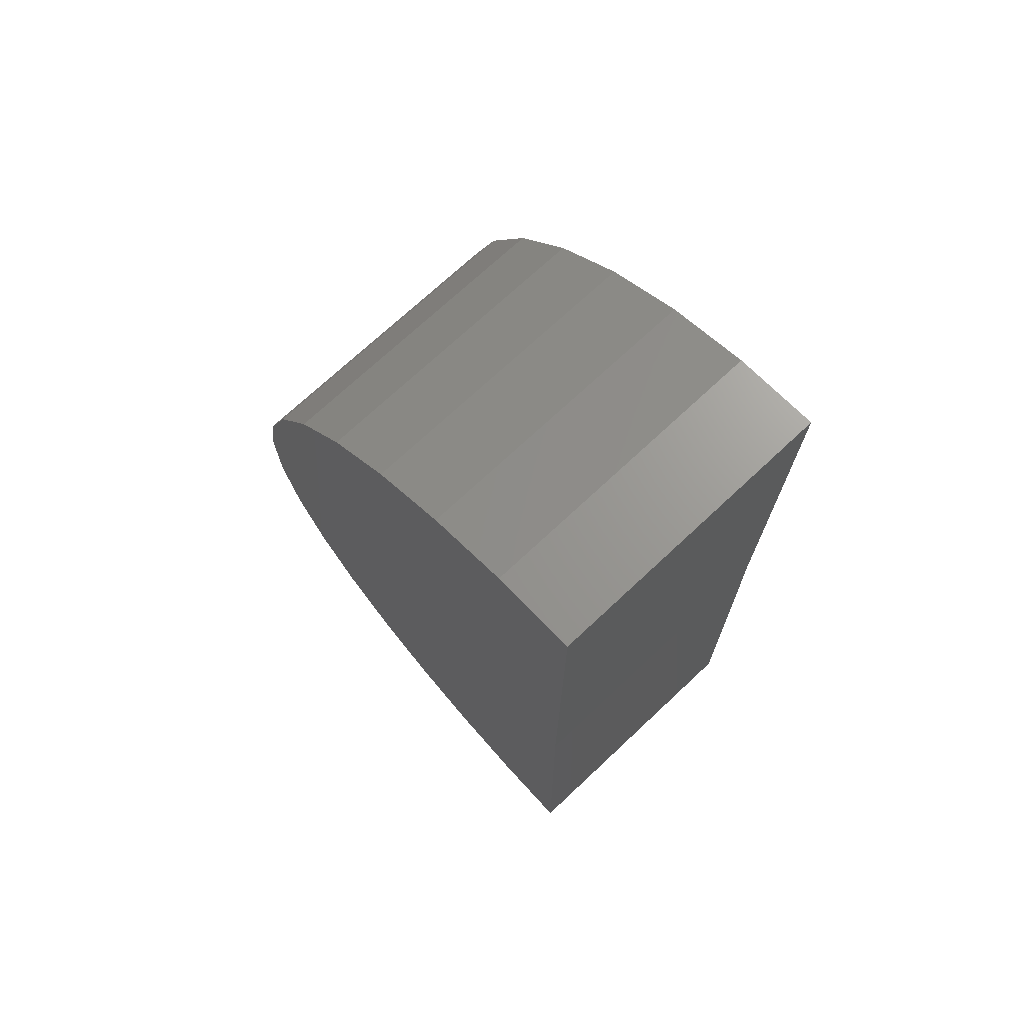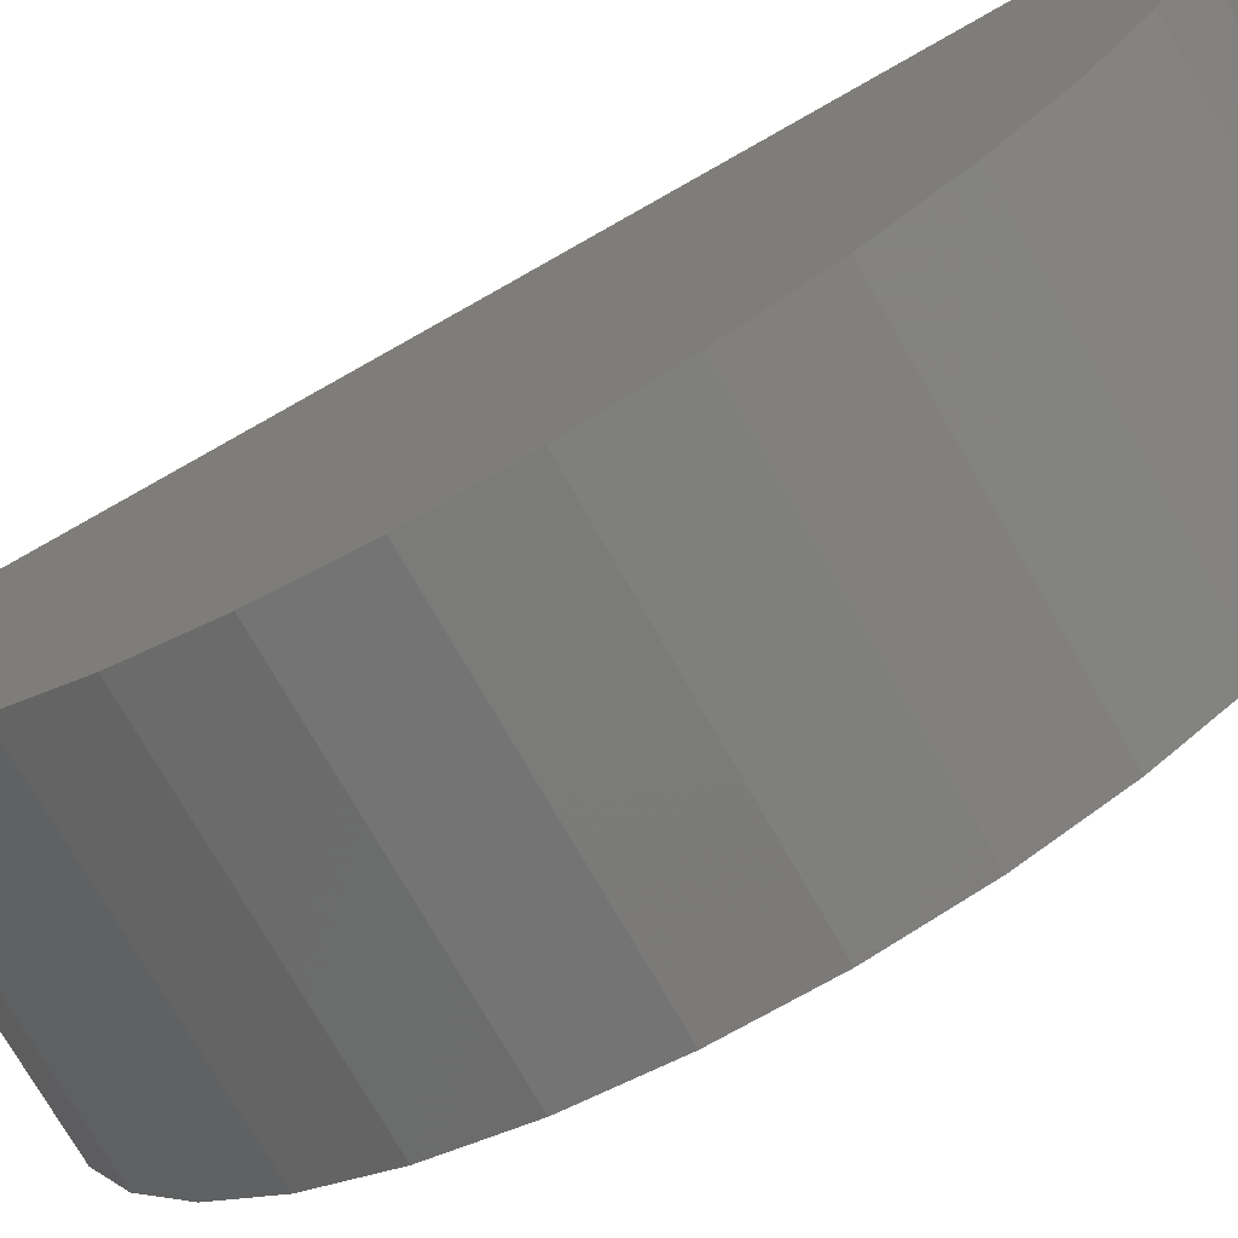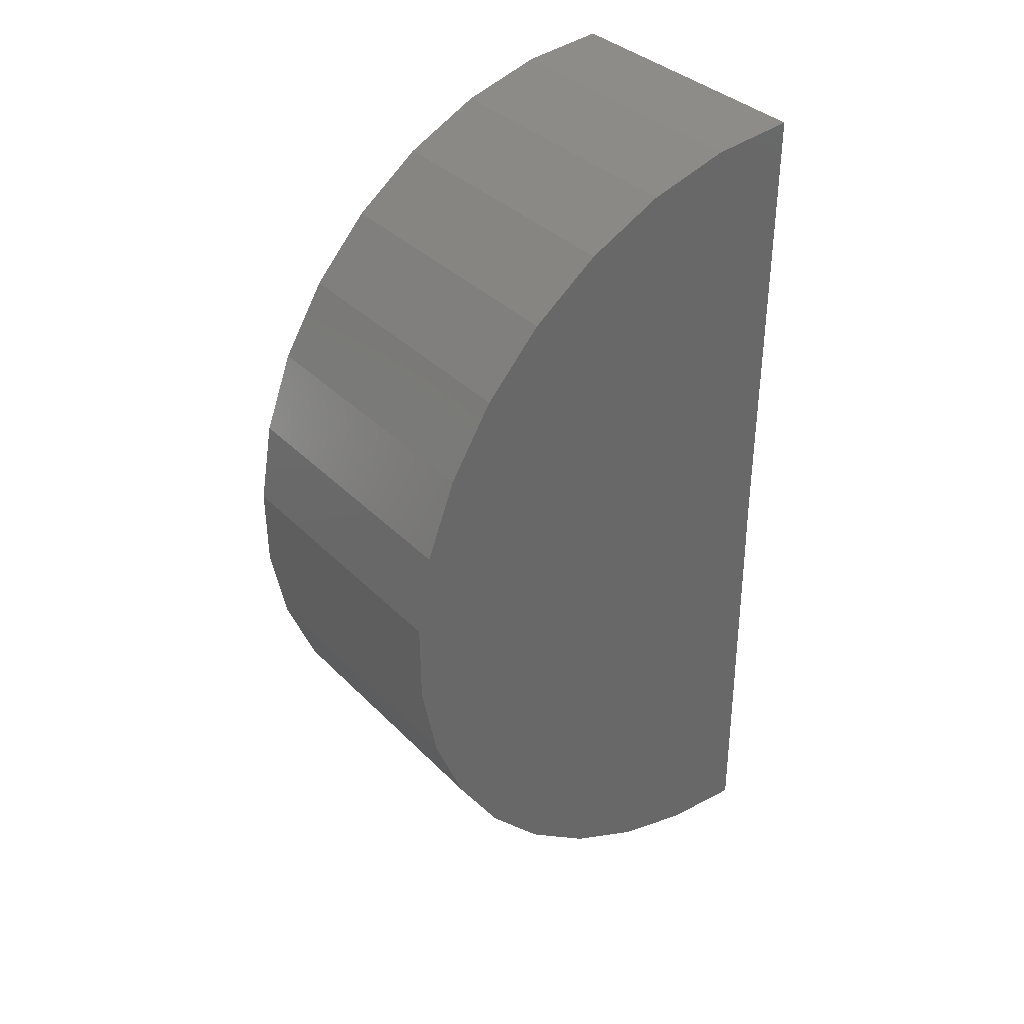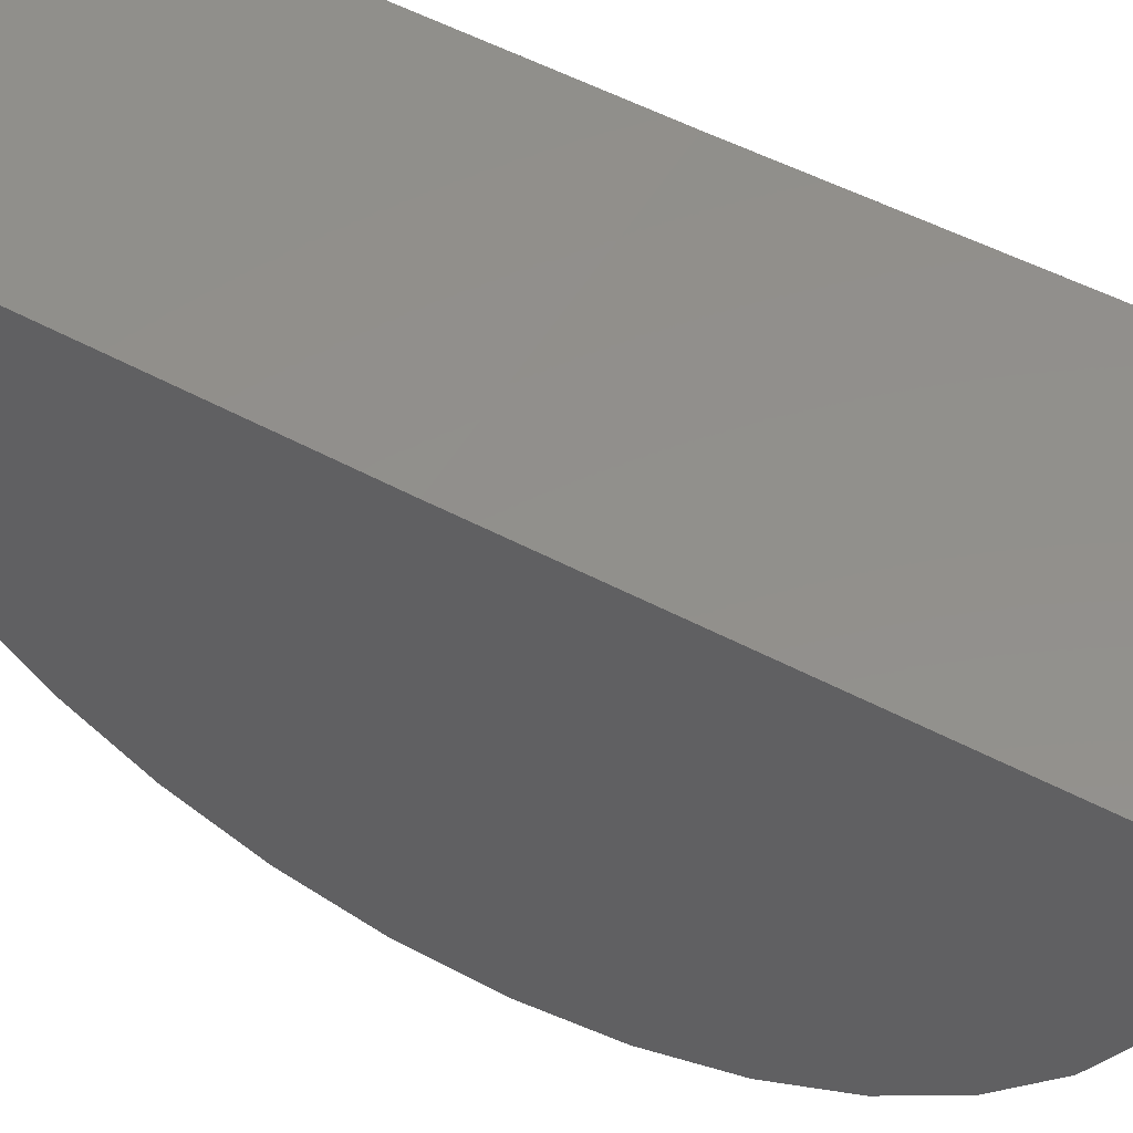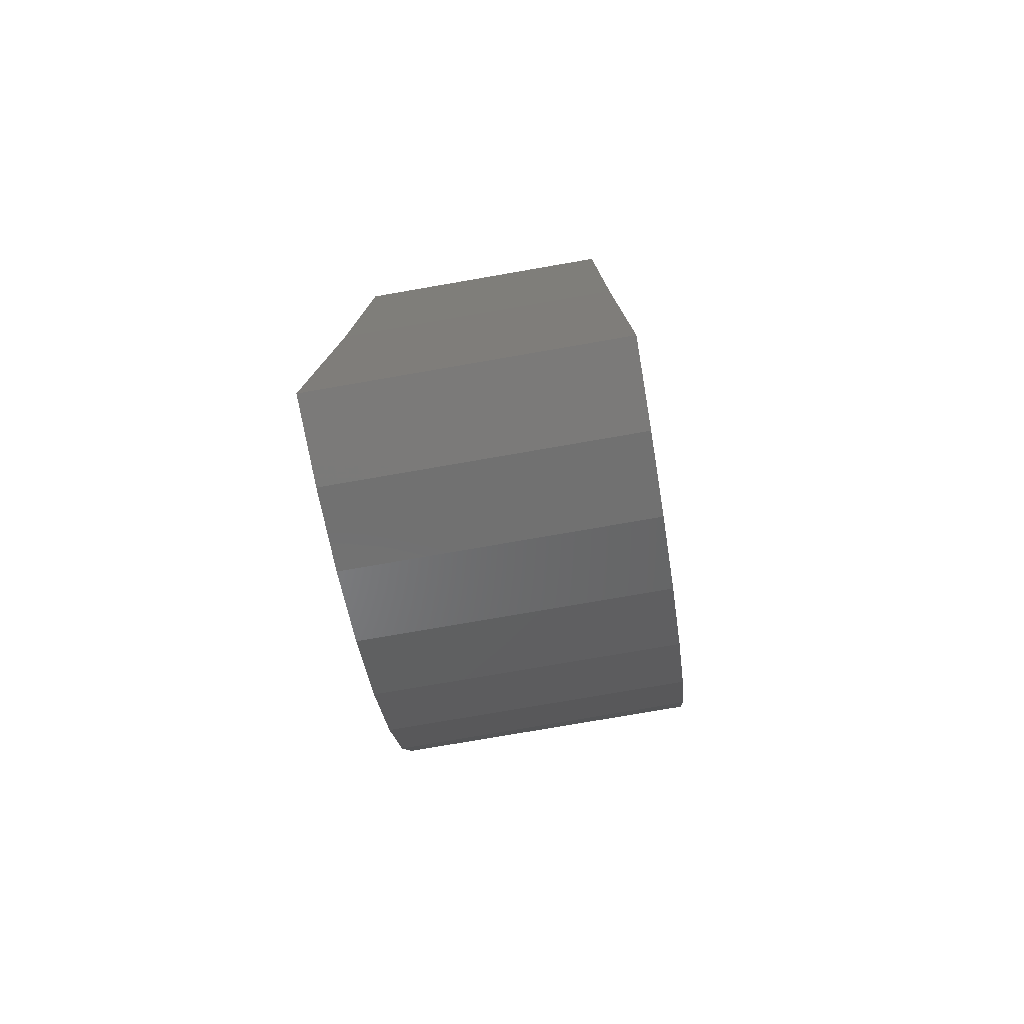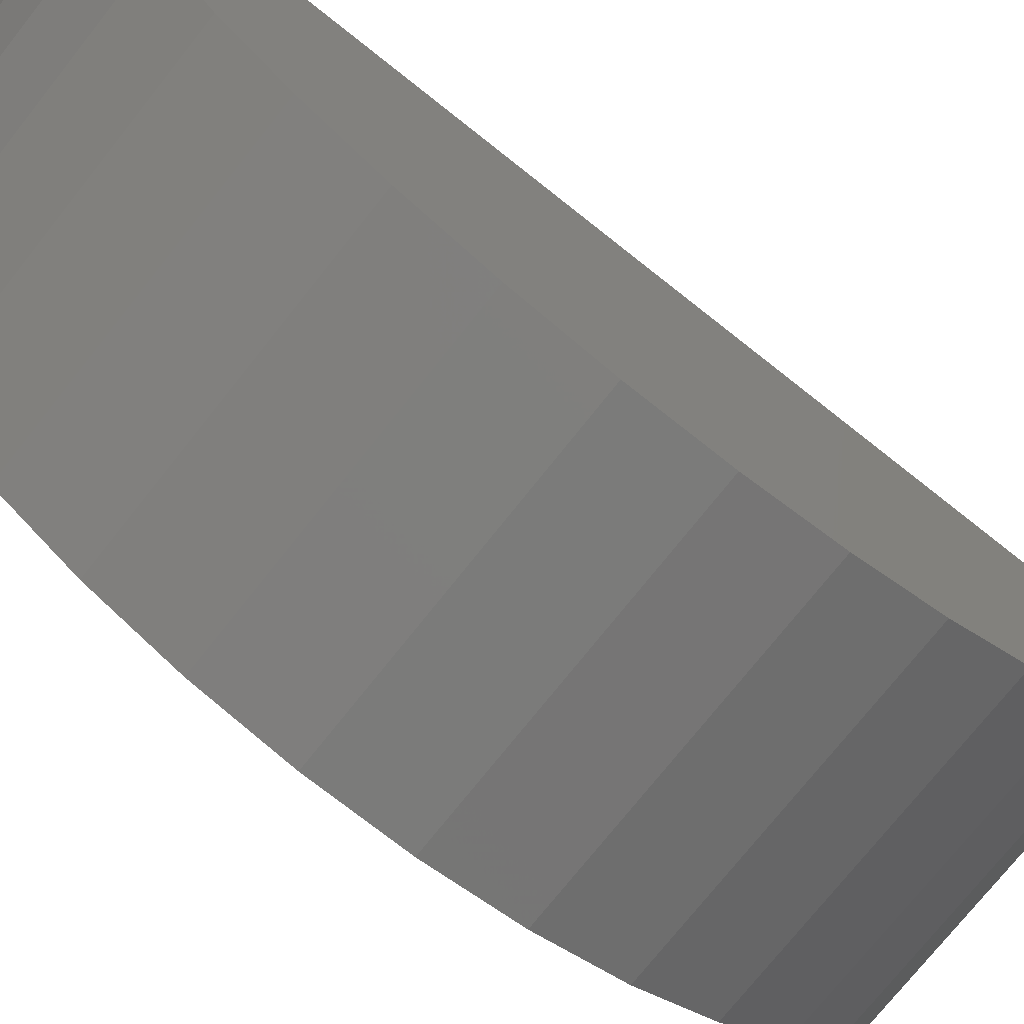
<metadata>
{"format":"stl","ext":"stl","renderer":"f3d","projection":"perspective","resolution":1024,"background":"white","views":[{"elev":72.3,"azim":136.9,"up":"+Z"},{"elev":-73.7,"azim":119.6,"up":"+Y"},{"elev":36.0,"azim":52.2,"up":"+Z"},{"elev":53.0,"azim":120.0,"up":"+Y"},{"elev":-77.8,"azim":-170.2,"up":"+Z"},{"elev":-74.6,"azim":51.6,"up":"+Y"}]}
</metadata>
<code>
# stl→obj: 38 verts, 72 faces
v -0.4844 0 -0.75
v 0.4788 5.347e-17 -0.75
v -0.4844 0.01848 -2.25
v 0.4788 0.01848 -2.25
v -0.4844 1.665e-16 0.75
v 0.4788 2.2e-16 0.75
v -0.4844 -1.493 -0.8981
v -0.4844 -1.494 -0.6203
v -0.4844 -1.445 -0.3468
v -0.4844 -1.346 -0.08724
v -0.4844 -1.2 0.1496
v -0.4844 -1.014 0.3556
v -0.4844 -0.7924 0.5236
v -0.4844 -0.5439 0.6479
v -0.4844 -0.2767 0.7243
v -0.4844 -0.2585 -2.228
v -0.4844 -0.5266 -2.155
v -0.4844 -0.7767 -2.033
v -0.4844 -1 -1.868
v -0.4844 -1.189 -1.664
v -0.4844 -1.337 -1.429
v -0.4844 -1.44 -1.171
v 0.4788 -0.2585 -2.228
v 0.4788 -0.5266 -2.155
v 0.4788 -0.7767 -2.033
v 0.4788 -1 -1.868
v 0.4788 -1.189 -1.664
v 0.4788 -1.337 -1.429
v 0.4788 -1.44 -1.171
v 0.4788 -1.493 -0.8981
v 0.4788 -1.494 -0.6203
v 0.4788 -1.445 -0.3468
v 0.4788 -1.346 -0.08724
v 0.4788 -1.2 0.1496
v 0.4788 -1.014 0.3556
v 0.4788 -0.7924 0.5236
v 0.4788 -0.5439 0.6479
v 0.4788 -0.2767 0.7243
f 1 2 3
f 3 2 4
f 1 5 2
f 2 5 6
f 1 3 7
f 1 7 8
f 1 8 9
f 1 9 10
f 1 10 11
f 1 11 12
f 1 12 13
f 1 13 14
f 1 14 15
f 1 15 5
f 3 16 17
f 3 17 18
f 3 18 19
f 3 19 20
f 3 20 21
f 3 21 22
f 3 22 7
f 3 4 16
f 16 4 23
f 16 23 17
f 17 23 24
f 17 24 18
f 18 24 25
f 18 25 19
f 19 25 26
f 19 26 20
f 20 26 27
f 20 27 21
f 21 27 28
f 21 28 22
f 22 28 29
f 22 29 7
f 7 29 30
f 7 30 8
f 8 30 31
f 8 31 9
f 9 31 32
f 9 32 10
f 10 32 33
f 10 33 11
f 11 33 34
f 11 34 12
f 12 34 35
f 12 35 13
f 13 35 36
f 13 36 14
f 14 36 37
f 14 37 15
f 15 37 38
f 15 38 5
f 5 38 6
f 2 6 38
f 2 38 37
f 2 37 36
f 2 36 35
f 2 35 34
f 2 34 33
f 2 33 32
f 2 32 31
f 2 31 30
f 2 30 4
f 4 30 29
f 4 29 28
f 4 28 27
f 4 27 26
f 4 26 25
f 4 25 24
f 4 24 23

</code>
